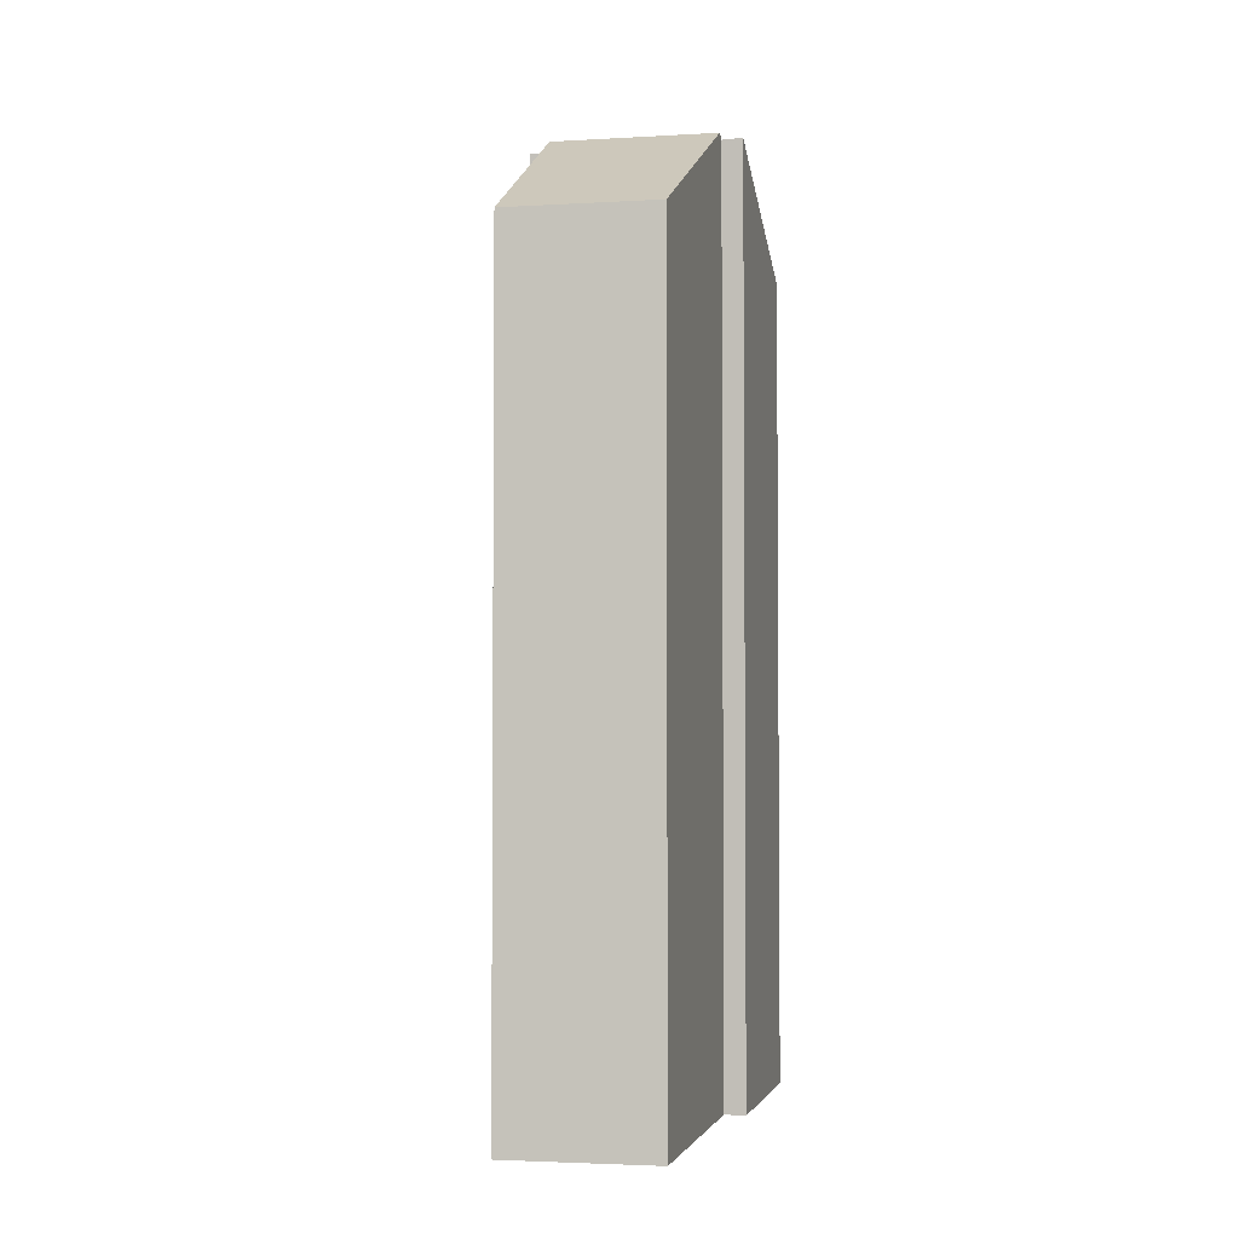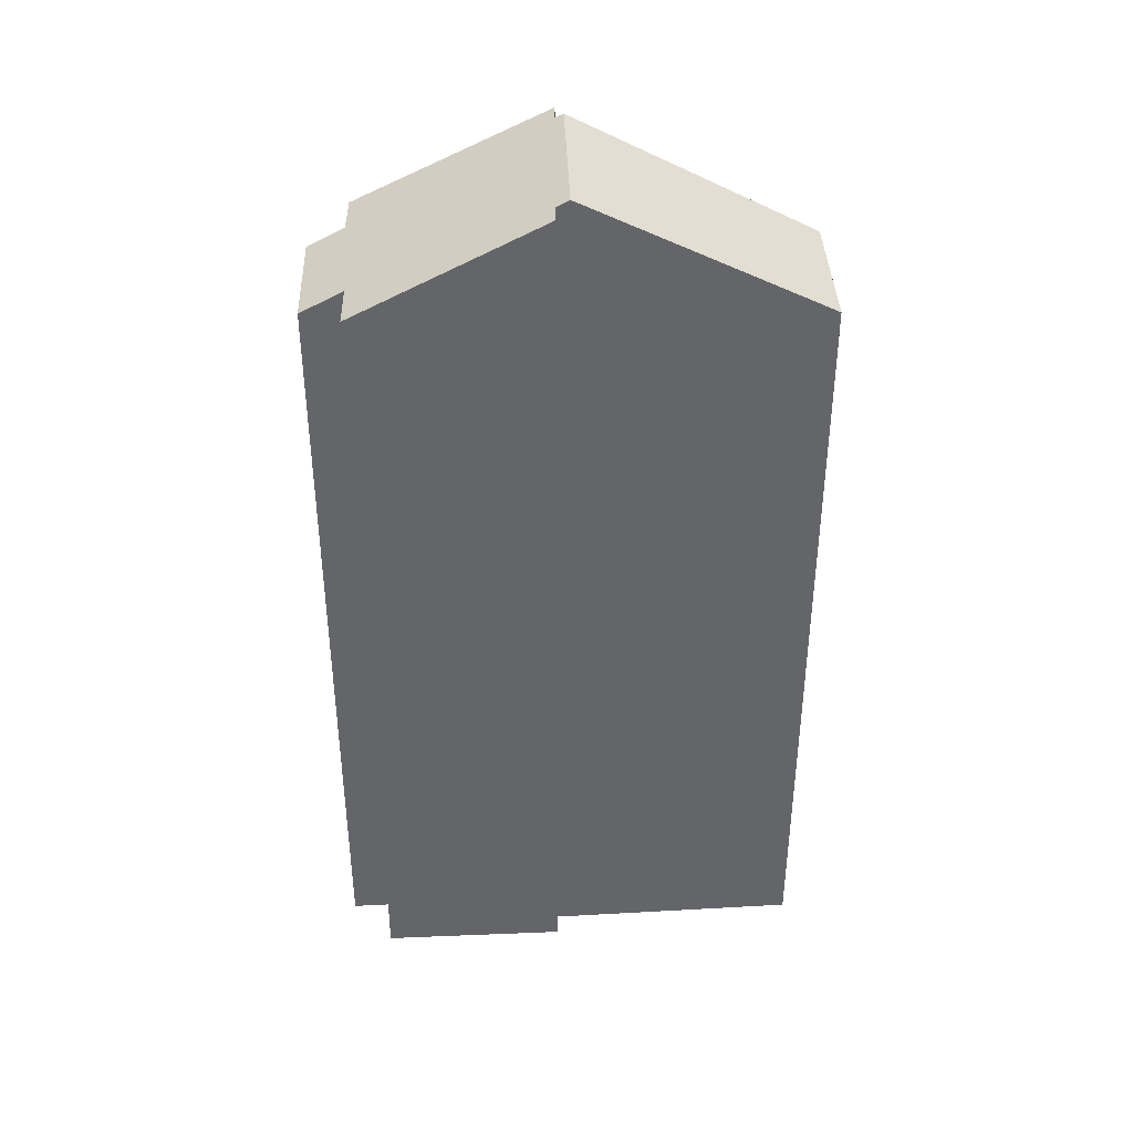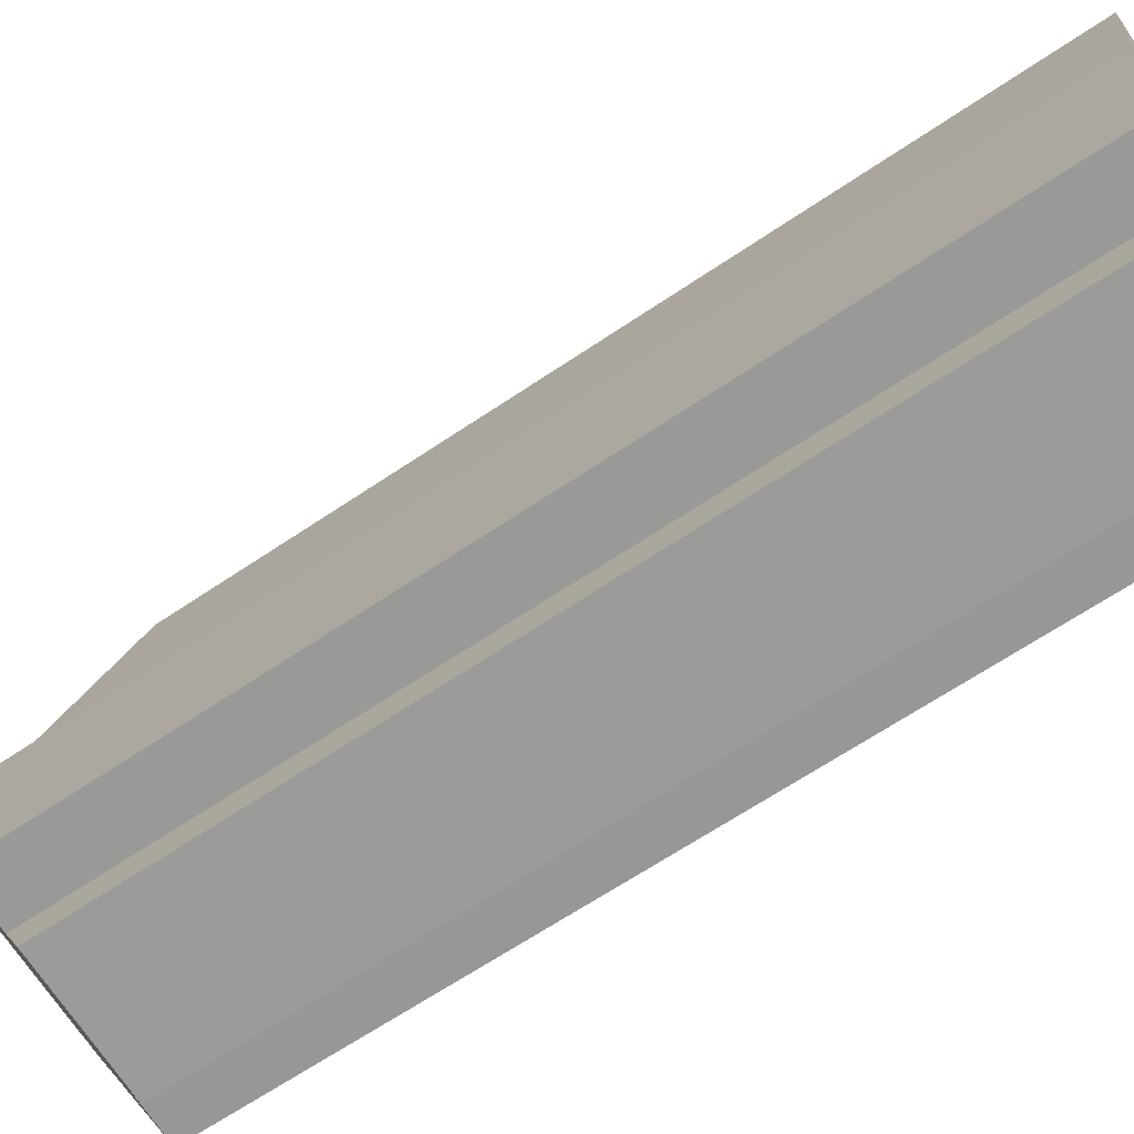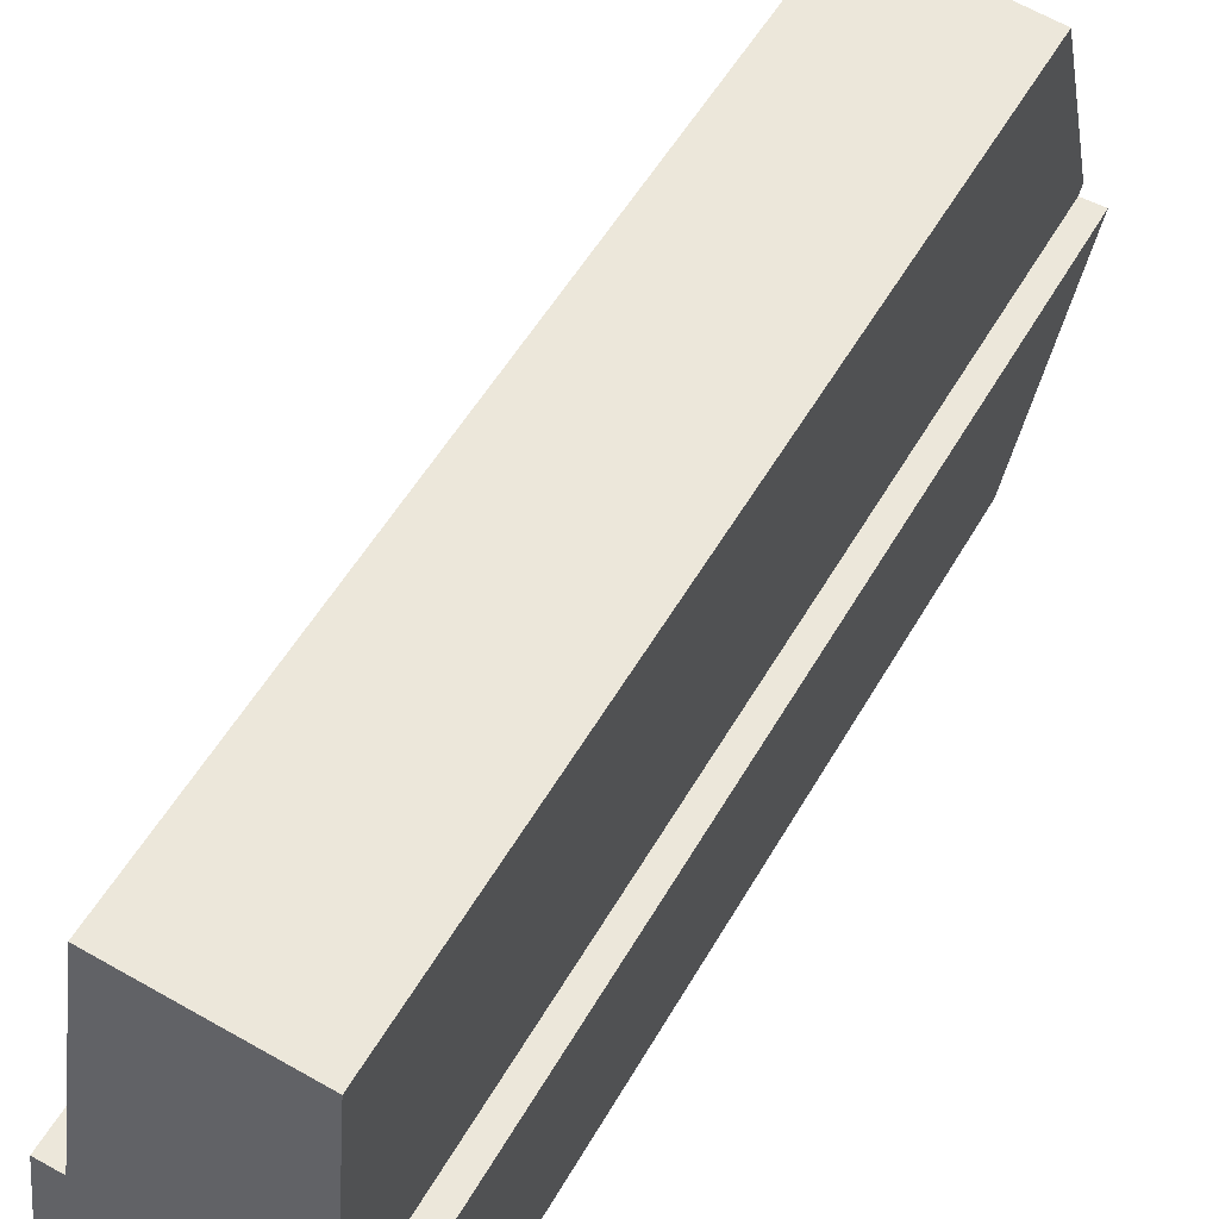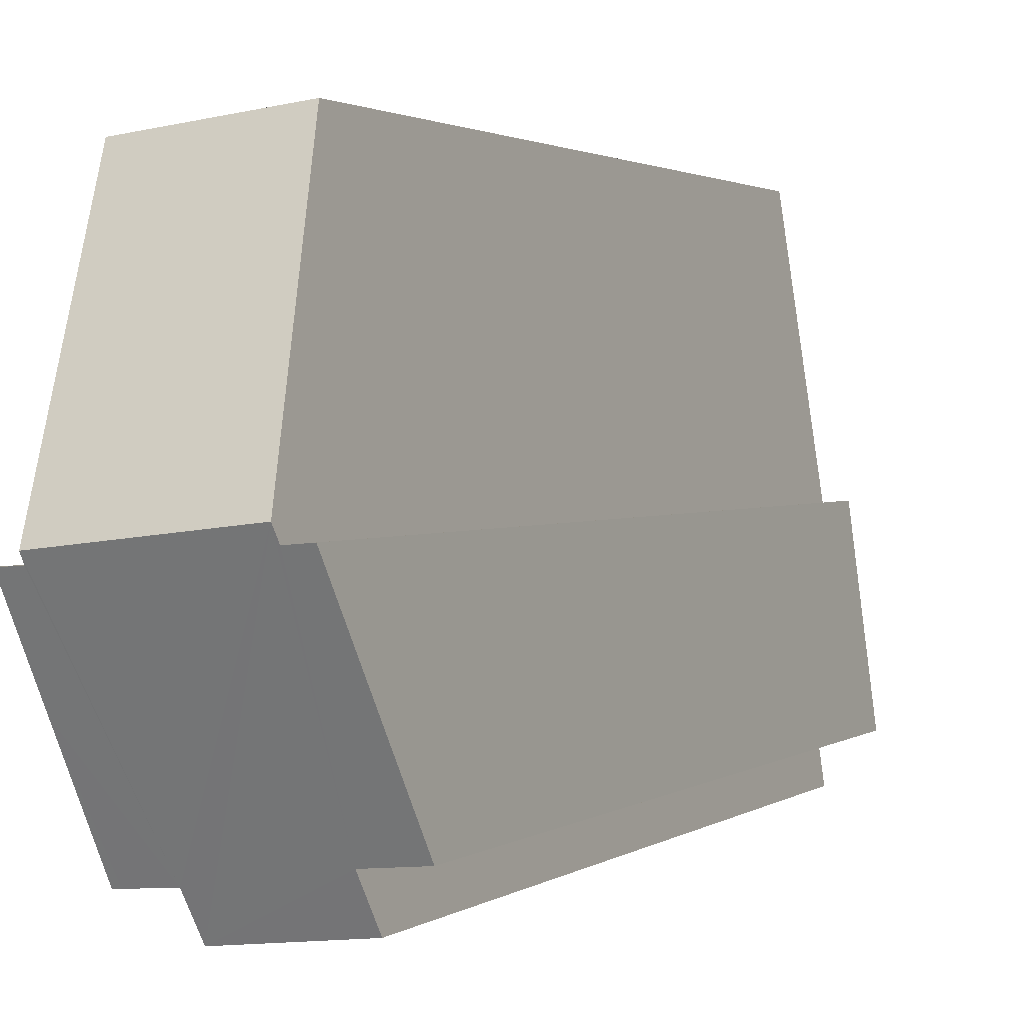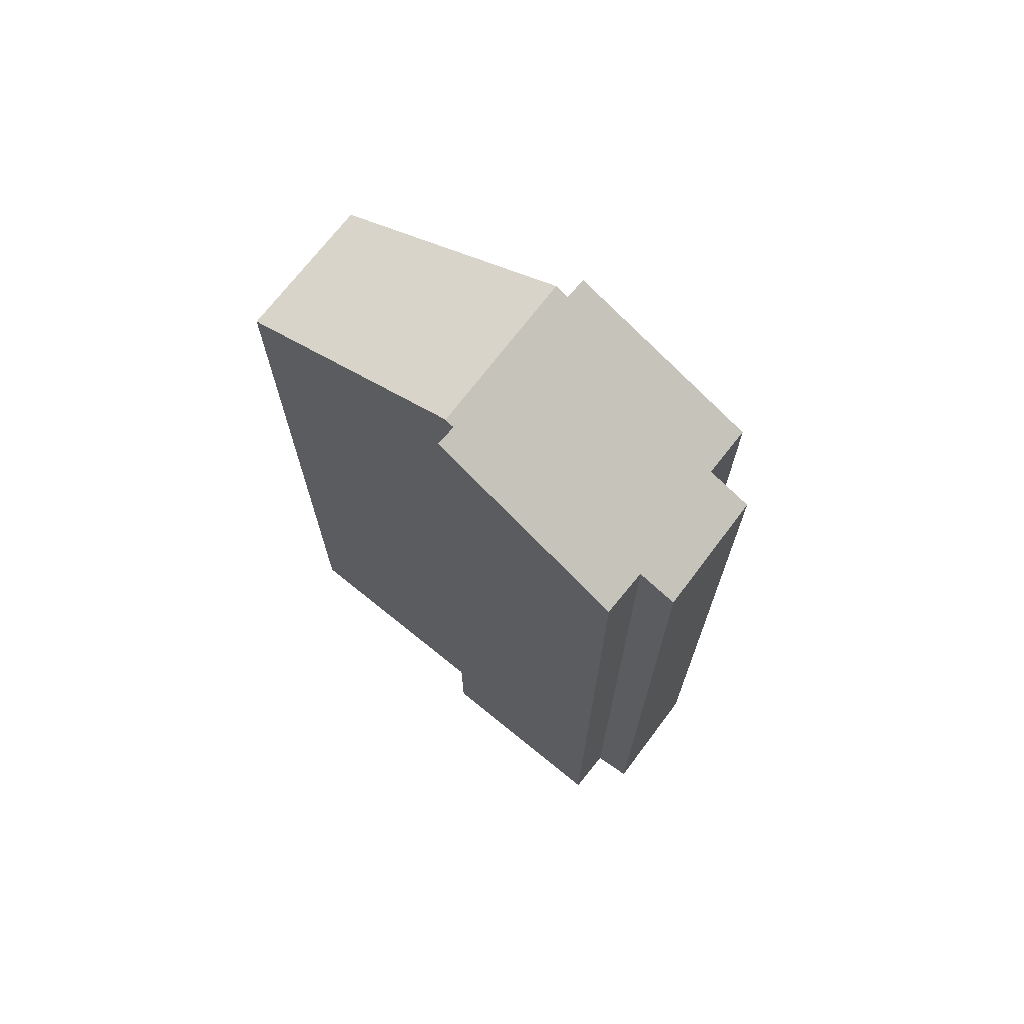
<metadata>
{"format":"obj","ext":"obj","renderer":"f3d","projection":"perspective","resolution":1024,"background":"white","views":[{"elev":-3.2,"azim":17.6,"up":"+Y"},{"elev":38.8,"azim":-85.5,"up":"+Y"},{"elev":-64.8,"azim":-55.6,"up":"+Z"},{"elev":52.4,"azim":28.9,"up":"+Z"},{"elev":1.8,"azim":-155.2,"up":"+Z"},{"elev":70.4,"azim":133.6,"up":"+Y"}]}
</metadata>
<code>
v  1.555 14.5 8.073
v  3.873 16.75 3.288
v  0.888 16.75 3.634
v  4.23 14.5 7.763
v  0.812 14.5 -0.873
v  0.925 14.9 -0.088
v  2.996 14.5 -1.126
v  3.835 14.86 -0.496
v  4.114 15.86 1.474
v  3.96 14.87 -0.506
v  3.102 14.85 -0.439
v  4.241 16.68 3.108
v  3.86 16.67 3.128
v  0.852 16.63 3.393
v  0 14.89 9.116e-16
v  0.445 16.62 3.428
v  1.555 -4.943e-16 8.073
v  4.23 -4.753e-16 7.763
v  4.241 -1.903e-16 3.108
v  3.86 -1.915e-16 3.128
v  0.852 -2.078e-16 3.393
v  0.445 -2.099e-16 3.428
v  3.873 -2.013e-16 3.288
v  3.96 3.098e-17 -0.506
v  4.114 -9.026e-17 1.474
v  3.102 2.688e-17 -0.439
v  2.996 6.895e-17 -1.126
v  3.835 3.037e-17 -0.496
v  0.812 5.346e-17 -0.873
v  0.925 5.388e-18 -0.088
v  0 0 0
v  0.888 -2.225e-16 3.634
g defaultobject
f 1 2 3
f 2 1 4
f 5 6 7
f 8 9 10
f 9 8 11
f 9 11 12
f 12 11 13
f 13 11 2
f 2 11 3
f 3 11 7
f 3 7 6
f 3 6 14
f 14 6 15
f 14 15 16
f 17 4 1
f 4 17 18
f 13 19 12
f 19 13 20
f 16 21 14
f 21 16 22
f 4 13 2
f 13 4 20
f 20 4 18
f 20 18 23
f 19 9 12
f 9 19 10
f 10 19 24
f 24 19 25
f 26 7 11
f 7 26 27
f 24 8 10
f 8 24 11
f 11 24 26
f 26 24 28
f 27 5 7
f 5 27 29
f 30 15 6
f 15 30 31
f 5 30 6
f 30 5 29
f 15 22 16
f 22 15 31
f 14 1 3
f 1 14 21
f 1 21 32
f 1 32 17
f 18 21 23
f 21 18 32
f 32 18 17
f 25 28 24
f 28 25 26
f 26 25 29
f 29 25 30
f 30 25 31
f 31 25 19
f 31 19 20
f 31 20 22
f 22 20 21
f 21 20 23
f 29 27 26

</code>
